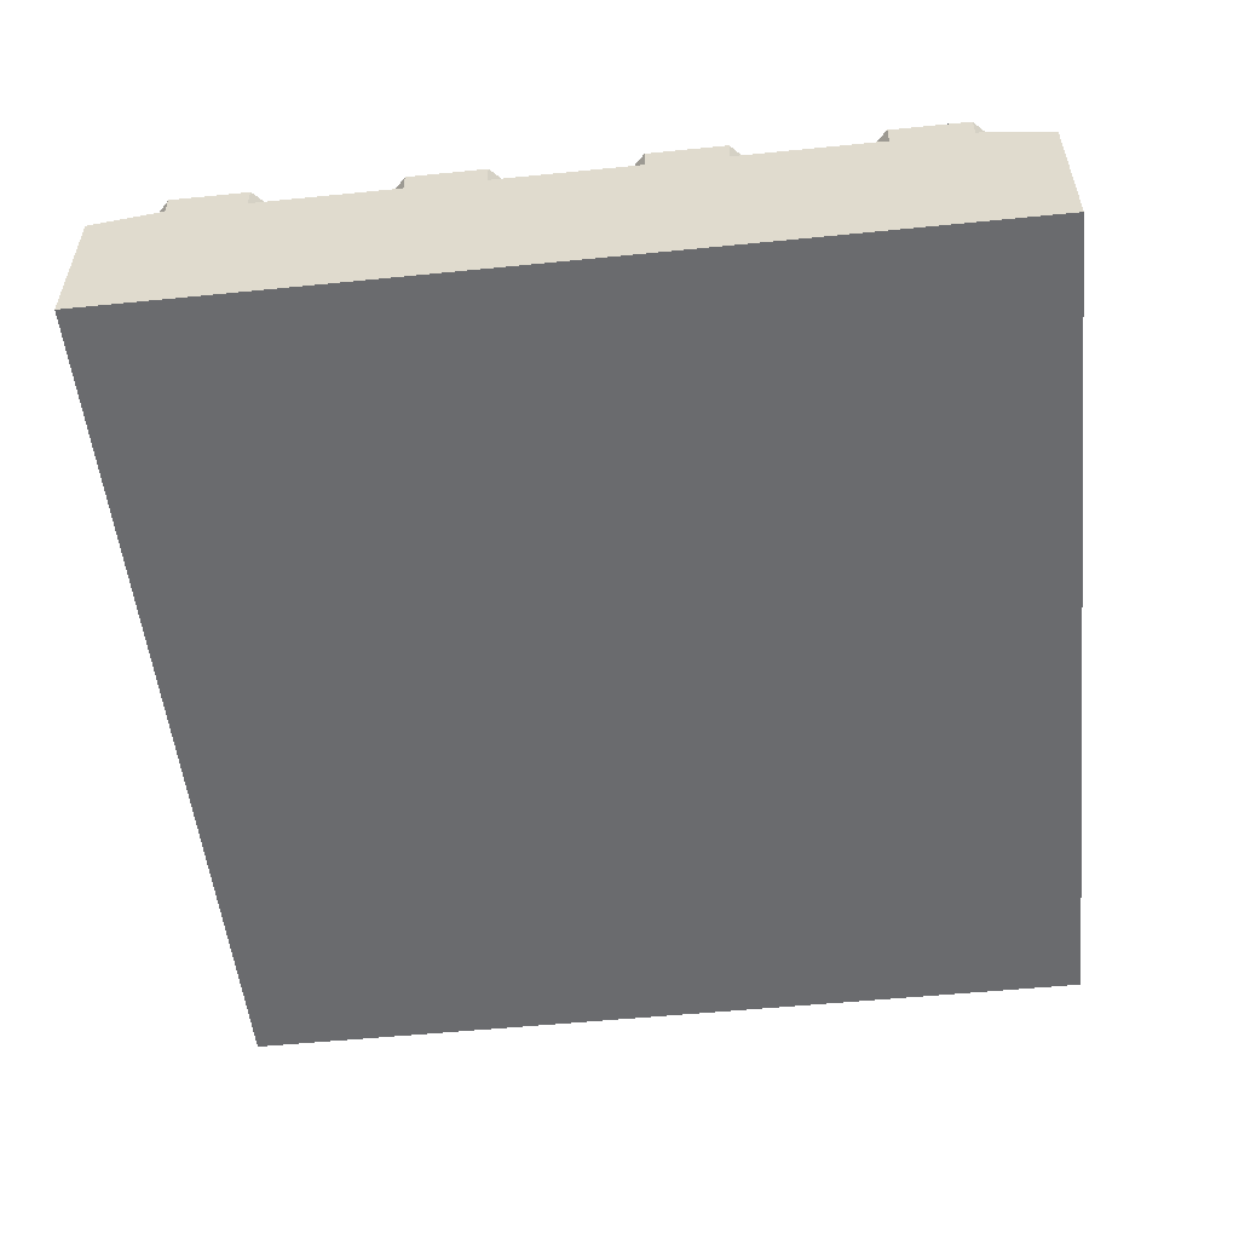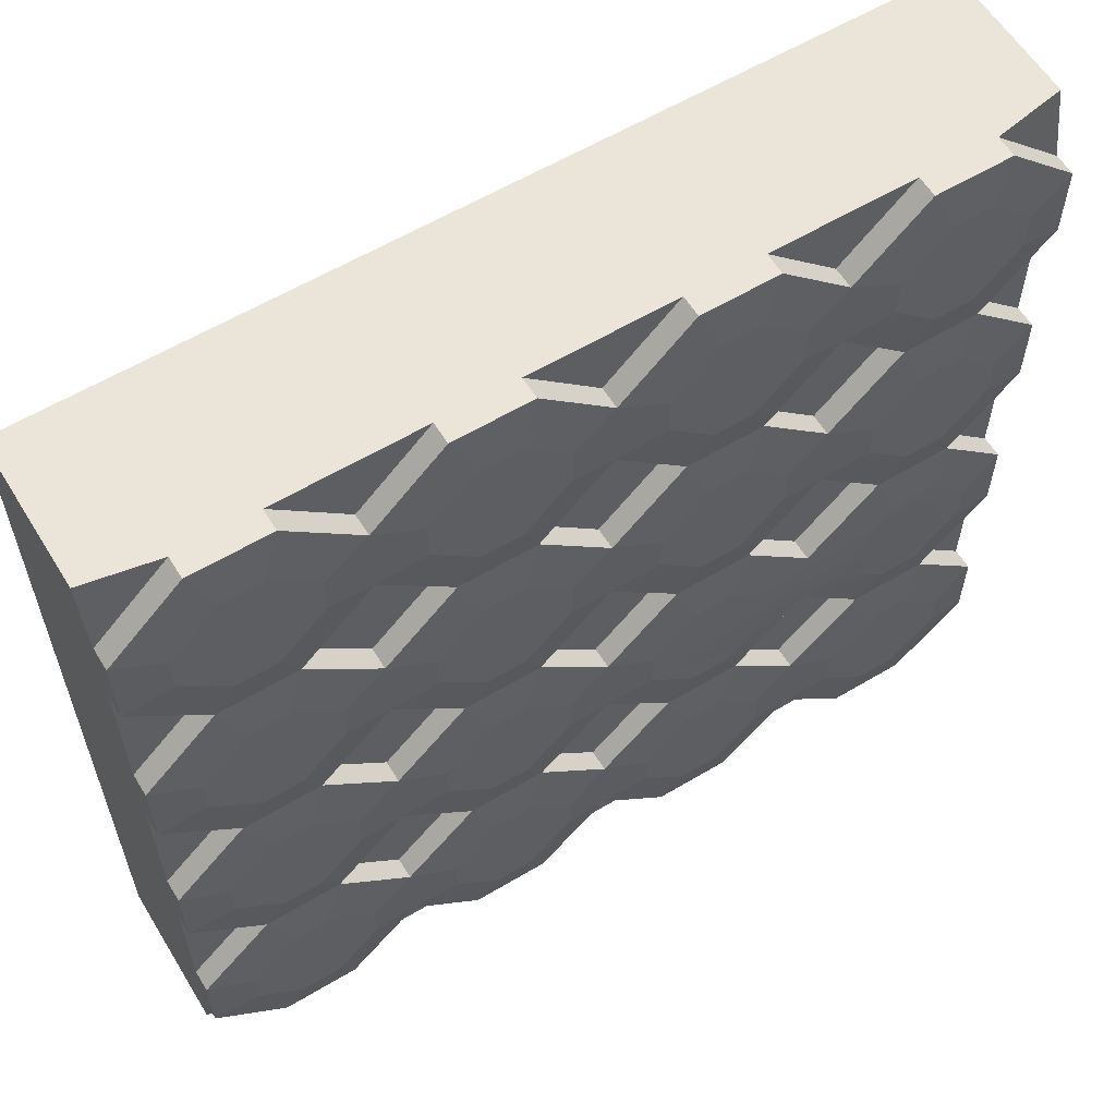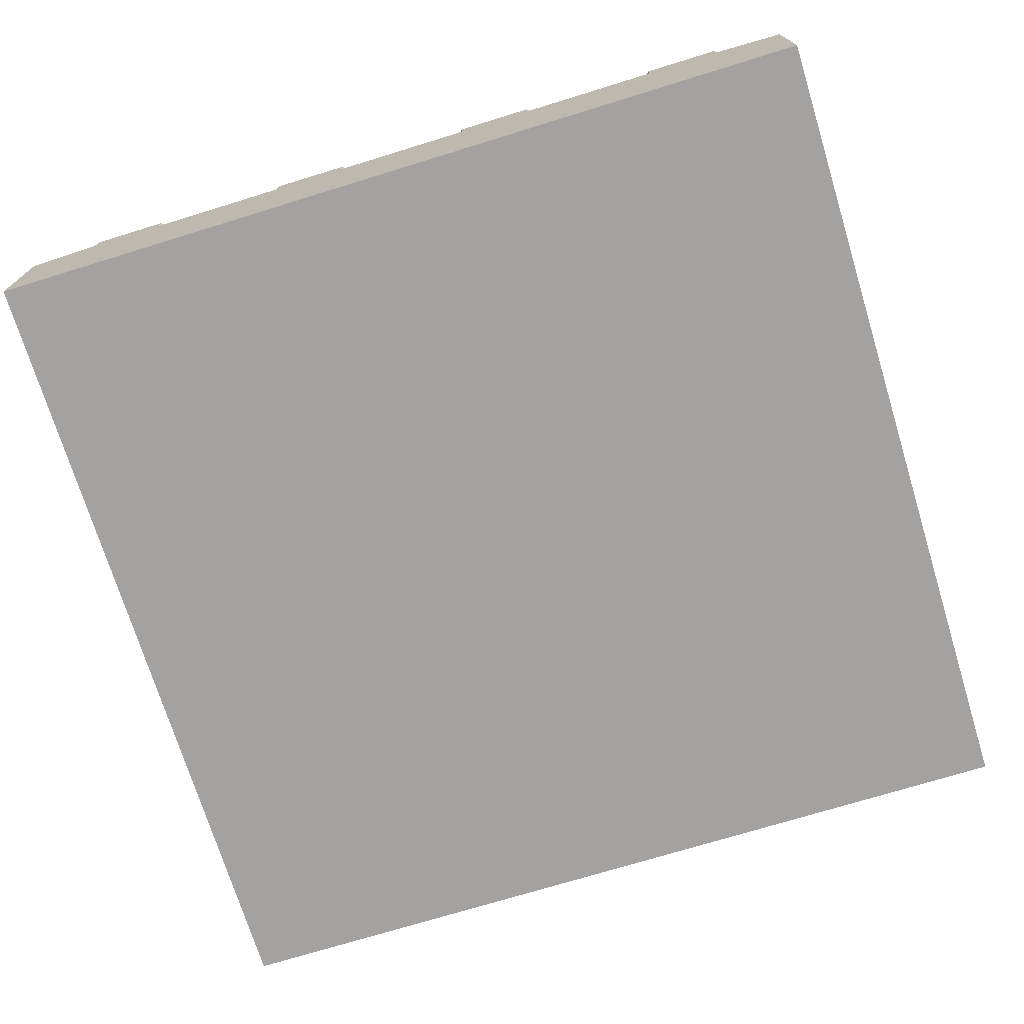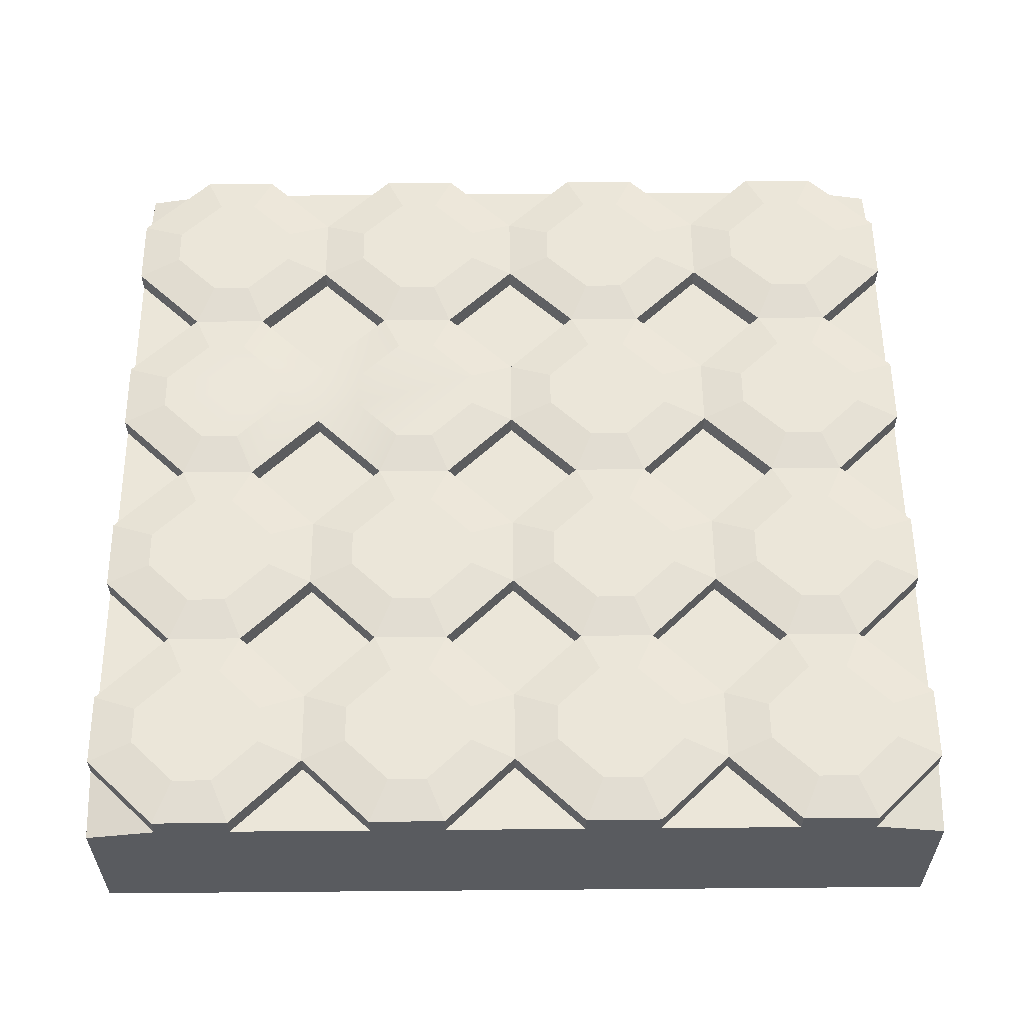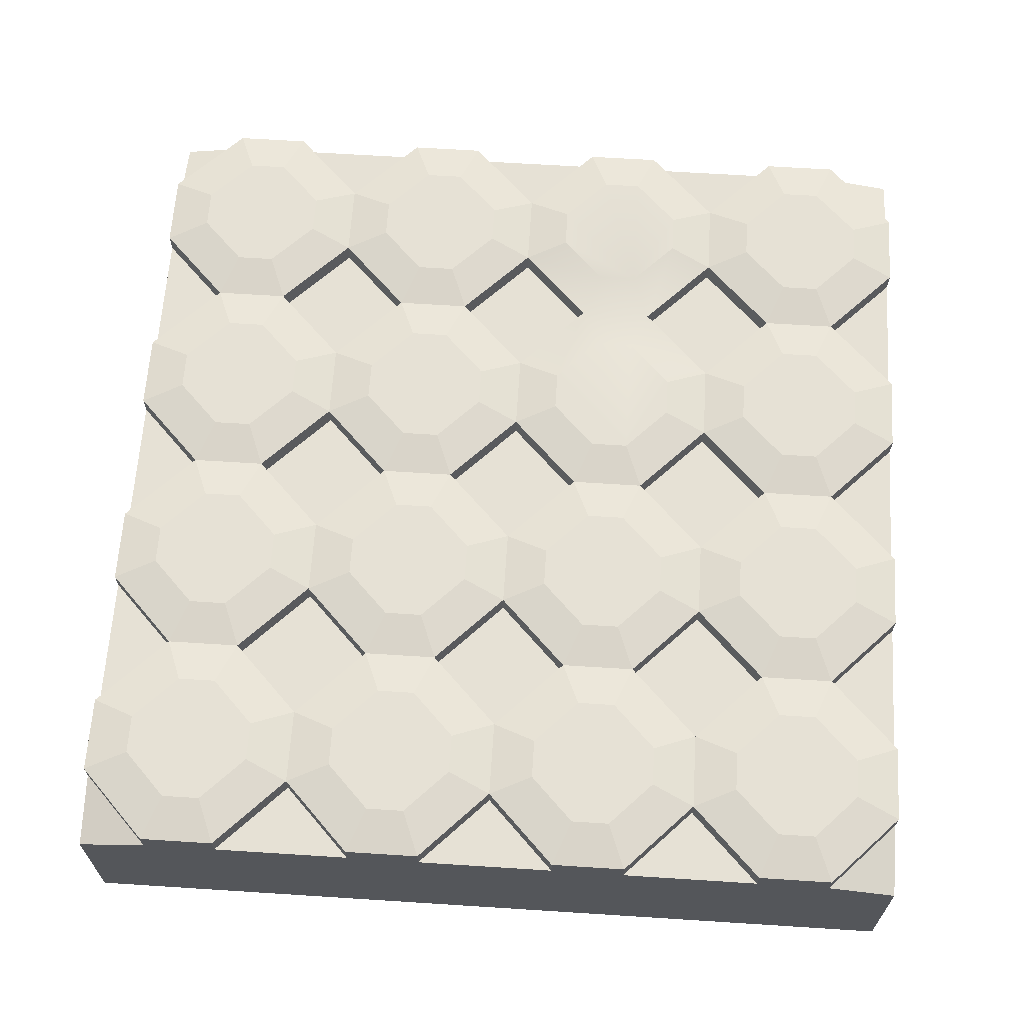
<metadata>
{"format":"obj","ext":"obj","renderer":"f3d","projection":"perspective","resolution":1024,"background":"white","views":[{"elev":-53.4,"azim":-83.9,"up":"+Y"},{"elev":59.6,"azim":148.5,"up":"+Z"},{"elev":-72.7,"azim":17.1,"up":"+Y"},{"elev":57.5,"azim":-0.5,"up":"+Y"},{"elev":64.4,"azim":93.7,"up":"+Y"}]}
</metadata>
<code>
o Cube
v -5.449 -1 5.273
v -5.449 -1 -5.273
v 5.449 -1 5.273
v 5.449 -1 -5.273
v -5.449 0.8373 5.273
v -4.563 1 5.273
v -5.449 1 4.415
v -4.563 1 -5.273
v -5.449 0.8373 -5.273
v -5.449 1 -4.415
v 4.563 1 5.273
v 5.449 0.8373 5.273
v 5.449 1 4.415
v 5.449 1 -4.415
v 5.449 0.8373 -5.273
v 4.563 1 -5.273
v -4.563 1 -0
v -5.449 1 -0.8579
v -5.449 1 0.8579
v 0 1 -4.415
v 0.8867 1 -5.273
v -0.8867 1 -5.273
v 5.449 1 -0.8579
v 4.563 1 -0
v 5.449 1 0.8579
v 0.8867 1 5.273
v 0 1 4.415
v -0.8867 1 5.273
v 0 1 -0.8579
v -0.8867 1 -0
v 0 1 0.8579
v 0.8867 1 -0
v -5.449 1 -3.494
v -5.449 1 -1.778
v -4.563 1 -2.636
v 3.611 1 -5.273
v 1.838 1 -5.273
v 2.725 1 -4.415
v 5.449 1 3.494
v 5.449 1 1.778
v 4.563 1 2.636
v -3.611 1 5.273
v -1.838 1 5.273
v -2.725 1 4.415
v -5.449 1 1.778
v -5.449 1 3.494
v -4.563 1 2.636
v -1.838 1 -5.273
v -3.611 1 -5.273
v -2.725 1 -4.415
v 5.449 1 -1.778
v 5.449 1 -3.494
v 4.563 1 -2.636
v 1.838 1 5.273
v 3.611 1 5.273
v 2.725 1 4.415
v 0 1 3.494
v 0.8867 1 2.636
v 0 1 1.778
v -0.8867 1 2.636
v 0.8867 1 -2.636
v 0 1 -3.494
v -0.8867 1 -2.636
v 0 1 -1.778
v 3.611 1 -0
v 2.725 1 -0.8579
v 1.838 1 -0
v 2.725 1 0.8579
v -1.838 1 -0
v -2.725 1 -0.8579
v -3.611 1 -0
v -2.725 1 0.8579
v -2.725 1 -1.778
v -1.838 1 -2.636
v -2.725 1 -3.494
v -3.611 1 -2.636
v 2.725 1 -1.778
v 3.611 1 -2.636
v 2.725 1 -3.494
v 1.838 1 -2.636
v 2.725 1 3.494
v 3.611 1 2.636
v 2.725 1 1.778
v 1.838 1 2.636
v -2.725 1 3.494
v -1.838 1 2.636
v -2.725 1 1.778
v -3.611 1 2.636
v -4.563 1.268 5.273
v -4.332 1.37 4.735
v -4.893 1.37 4.192
v -5.449 1.268 4.415
v -4.893 1.37 -4.192
v -5.449 1.268 -4.415
v -4.332 1.37 -4.735
v -4.563 1.268 -5.273
v 5.449 1.268 4.415
v 4.893 1.37 4.192
v 4.332 1.37 4.735
v 4.563 1.268 5.273
v 4.563 1.268 -5.273
v 4.332 1.37 -4.735
v 4.893 1.37 -4.192
v 5.449 1.268 -4.415
v -4.893 1.37 1.081
v -5.449 1.268 0.8579
v -4.332 1.37 0.5382
v -4.332 1.37 -0.5382
v -4.563 1.268 -0
v -4.893 1.37 -1.081
v -5.449 1.268 -0.8579
v -1.117 1.37 -4.735
v -0.8867 1.268 -5.273
v -0.5562 1.37 -4.192
v 0.5562 1.37 -4.192
v 0 1.268 -4.415
v 1.117 1.37 -4.735
v 0.8867 1.268 -5.273
v 4.893 1.37 -1.081
v 5.449 1.268 -0.8579
v 4.332 1.37 -0.5382
v 4.332 1.37 0.5382
v 4.563 1.268 -0
v 4.893 1.37 1.081
v 5.449 1.268 0.8579
v 0.8867 1.268 5.273
v 1.117 1.37 4.735
v 0.5562 1.37 4.192
v -0.5562 1.37 4.192
v 0 1.268 4.415
v -1.117 1.37 4.735
v -0.8867 1.268 5.273
v 0.8867 1.268 -0
v 1.117 1.37 0.5382
v 1.117 1.37 -0.5382
v 0.5562 1.37 -1.081
v -0.5562 1.37 -1.081
v 0 1.268 -0.8579
v -1.117 1.37 -0.5382
v -1.117 1.37 0.5382
v -0.8867 1.268 -0
v -0.5562 1.37 1.081
v 0.5562 1.37 1.081
v 0 1.268 0.8579
v -4.563 1.268 -2.636
v -4.332 1.37 -2.098
v -4.332 1.37 -3.175
v -4.893 1.37 -3.717
v -5.449 1.268 -3.494
v -4.893 1.37 -1.556
v -5.449 1.268 -1.778
v 2.725 1.268 -4.415
v 2.169 1.37 -4.192
v 3.281 1.37 -4.192
v 3.842 1.37 -4.735
v 3.611 1.268 -5.273
v 1.838 1.268 -5.273
v 1.608 1.37 -4.735
v 4.563 1.268 2.636
v 4.332 1.37 2.098
v 4.332 1.37 3.175
v 4.893 1.37 3.717
v 5.449 1.268 3.494
v 5.449 1.268 1.778
v 4.893 1.37 1.556
v -2.725 1.268 4.415
v -2.169 1.37 4.192
v -3.281 1.37 4.192
v -3.842 1.37 4.735
v -3.611 1.268 5.273
v -1.838 1.268 5.273
v -1.608 1.37 4.735
v -4.332 1.37 2.098
v -4.563 1.268 2.636
v -4.332 1.37 3.175
v -4.893 1.37 1.556
v -5.449 1.268 1.778
v -4.893 1.37 3.717
v -5.449 1.268 3.494
v -2.169 1.37 -4.192
v -2.725 1.268 -4.415
v -3.281 1.37 -4.192
v -1.608 1.37 -4.735
v -1.838 1.268 -5.273
v -3.842 1.37 -4.735
v -3.611 1.268 -5.273
v 4.563 1.268 -2.636
v 4.332 1.37 -3.175
v 4.332 1.37 -2.098
v 4.893 1.37 -1.556
v 5.449 1.268 -1.778
v 5.449 1.268 -3.494
v 4.893 1.37 -3.717
v 2.725 1.268 4.415
v 3.281 1.37 4.192
v 2.169 1.37 4.192
v 1.608 1.37 4.735
v 1.838 1.268 5.273
v 3.611 1.268 5.273
v 3.842 1.37 4.735
v -0.8867 1.268 2.636
v -1.117 1.37 2.098
v -1.117 1.37 3.175
v -0.5562 1.37 3.717
v 0.5562 1.37 3.717
v 0 1.268 3.494
v 1.117 1.37 3.175
v 1.117 1.37 2.098
v 0.8867 1.268 2.636
v 0.5562 1.37 1.556
v -0.5562 1.37 1.556
v 0 1.268 1.778
v 0 1.268 -1.778
v -0.5562 1.37 -1.556
v 0.5562 1.37 -1.556
v 1.117 1.37 -2.098
v 1.117 1.37 -3.175
v 0.8867 1.268 -2.636
v 0.5562 1.37 -3.717
v -0.5562 1.37 -3.717
v 0 1.268 -3.494
v -1.117 1.37 -3.175
v -1.117 1.37 -2.098
v -0.8867 1.268 -2.636
v 2.725 1.268 0.8579
v 2.169 1.37 1.081
v 3.281 1.37 1.081
v 3.842 1.37 0.5382
v 3.842 1.37 -0.5382
v 3.611 1.268 -0
v 3.281 1.37 -1.081
v 2.169 1.37 -1.081
v 2.725 1.268 -0.8579
v 1.608 1.37 -0.5382
v 1.608 1.37 0.5382
v 1.838 1.268 -0
v -2.169 1.37 1.081
v -2.725 1.268 0.8579
v -3.281 1.37 1.081
v -1.608 1.37 0.5382
v -1.608 1.37 -0.5382
v -1.838 1.268 -0
v -2.169 1.37 -1.081
v -3.281 1.37 -1.081
v -2.725 1.268 -0.8579
v -3.842 1.37 -0.5382
v -3.842 1.37 0.5382
v -3.611 1.268 -0
v -3.842 1.37 -2.098
v -3.611 1.268 -2.636
v -3.842 1.37 -3.175
v -3.281 1.37 -1.556
v -2.169 1.37 -1.556
v -2.725 1.268 -1.778
v -1.608 1.37 -2.098
v -1.608 1.37 -3.175
v -1.838 1.268 -2.636
v -2.169 1.37 -3.717
v -3.281 1.37 -3.717
v -2.725 1.268 -3.494
v 1.608 1.37 -2.098
v 1.838 1.268 -2.636
v 1.608 1.37 -3.175
v 2.169 1.37 -1.556
v 3.281 1.37 -1.556
v 2.725 1.268 -1.778
v 3.842 1.37 -2.098
v 3.842 1.37 -3.175
v 3.611 1.268 -2.636
v 3.281 1.37 -3.717
v 2.169 1.37 -3.717
v 2.725 1.268 -3.494
v 1.838 1.268 2.636
v 1.608 1.37 2.098
v 1.608 1.37 3.175
v 2.169 1.37 3.717
v 3.281 1.37 3.717
v 2.725 1.268 3.494
v 3.842 1.37 3.175
v 3.842 1.37 2.098
v 3.611 1.268 2.636
v 3.281 1.37 1.556
v 2.169 1.37 1.556
v 2.725 1.268 1.778
v -3.611 1.268 2.636
v -3.842 1.37 2.098
v -3.842 1.37 3.175
v -3.281 1.37 3.717
v -2.169 1.37 3.717
v -2.725 1.268 3.494
v -1.608 1.37 3.175
v -1.608 1.37 2.098
v -1.838 1.268 2.636
v -2.169 1.37 1.556
v -3.281 1.37 1.556
v -2.725 1.268 1.778
f 2 4 3 1
f 5 6 7
f 8 9 10
f 11 12 13
f 14 15 16
f 17 18 19
f 20 21 22
f 23 24 25
f 26 27 28
f 29 30 31 32
f 33 34 35
f 36 37 38
f 39 40 41
f 42 43 44
f 45 46 47
f 48 49 50
f 51 52 53
f 54 55 56
f 57 58 59 60
f 61 62 63 64
f 65 66 67 68
f 69 70 71 72
f 73 74 75 76
f 77 78 79 80
f 81 82 83 84
f 85 86 87 88
f 3 12 11 55 54 26 28 43 42 6 5 1
f 1 5 7 46 45 19 18 34 33 10 9 2
f 2 9 8 49 48 22 21 37 36 16 15 4
f 4 15 14 52 51 23 25 40 39 13 12 3
f 90 91 92 89
f 93 95 96 94
f 98 99 100 97
f 102 103 104 101
f 105 107 109 106
f 108 110 111 109
f 112 114 116 113
f 115 117 118 116
f 119 121 123 120
f 122 124 125 123
f 127 128 130 126
f 129 131 132 130
f 135 136 138 133
f 137 139 141 138
f 140 142 144 141
f 143 134 133 144
f 147 148 149 145
f 150 146 145 151
f 154 155 156 152
f 158 153 152 157
f 161 162 163 159
f 165 160 159 164
f 168 169 170 166
f 172 167 166 171
f 173 176 177 174
f 178 175 174 179
f 180 183 184 181
f 185 182 181 186
f 189 190 191 187
f 193 188 187 192
f 196 197 198 194
f 200 195 194 199
f 203 204 206 201
f 205 207 209 206
f 208 210 212 209
f 211 202 201 212
f 215 216 218 213
f 217 219 221 218
f 220 222 224 221
f 223 214 213 224
f 227 228 230 225
f 229 231 233 230
f 232 234 236 233
f 235 226 225 236
f 237 240 242 238
f 241 243 245 242
f 244 246 248 245
f 247 239 238 248
f 249 252 254 250
f 253 255 257 254
f 256 258 260 257
f 259 251 250 260
f 261 264 266 262
f 265 267 269 266
f 268 270 272 269
f 271 263 262 272
f 275 276 278 273
f 277 279 281 278
f 280 282 284 281
f 283 274 273 284
f 287 288 290 285
f 289 291 293 290
f 292 294 296 293
f 295 286 285 296
f 99 200 199 100
f 197 127 126 198
f 131 172 171 132
f 169 90 89 170
f 179 92 91 178
f 176 105 106 177
f 110 150 151 111
f 148 93 94 149
f 186 96 95 185
f 183 112 113 184
f 117 158 157 118
f 155 102 101 156
f 97 163 162 98
f 103 193 192 104
f 190 119 120 191
f 124 165 164 125
f 7 6 89 92
f 288 287 175 178 91 90 169 168
f 6 42 170 89
f 46 7 92 179
f 8 10 94 96
f 182 185 95 93 148 147 251 259
f 10 33 149 94
f 49 8 96 186
f 11 13 97 100
f 162 161 279 277 195 200 99 98
f 13 39 163 97
f 55 11 100 199
f 14 16 101 104
f 103 102 155 154 270 268 188 193
f 16 36 156 101
f 52 14 104 192
f 17 19 106 109
f 239 247 107 105 176 173 286 295
f 19 45 177 106
f 18 17 109 111
f 252 249 146 150 110 108 246 244
f 34 18 111 151
f 22 48 184 113
f 20 22 113 116
f 114 112 183 180 258 256 222 220
f 21 20 116 118
f 153 158 117 115 219 217 263 271
f 37 21 118 157
f 23 51 191 120
f 24 23 120 123
f 190 189 267 265 231 229 121 119
f 25 24 123 125
f 124 122 228 227 282 280 160 165
f 40 25 125 164
f 27 26 126 130
f 276 275 207 205 128 127 197 196
f 26 54 198 126
f 28 27 130 132
f 204 203 291 289 167 172 131 129
f 43 28 132 171
f 29 32 133 138
f 226 235 134 143 210 208 274 283
f 264 261 216 215 136 135 234 232
f 32 31 144 133
f 30 29 138 141
f 214 223 255 253 243 241 139 137
f 31 30 141 144
f 142 140 240 237 294 292 202 211
f 33 35 145 149
f 35 34 151 145
f 36 38 152 156
f 38 37 157 152
f 39 41 159 163
f 41 40 164 159
f 42 44 166 170
f 44 43 171 166
f 45 47 174 177
f 47 46 179 174
f 48 50 181 184
f 50 49 186 181
f 51 53 187 191
f 53 52 192 187
f 54 56 194 198
f 56 55 199 194
f 57 60 201 206
f 60 59 212 201
f 58 57 206 209
f 59 58 209 212
f 61 64 213 218
f 64 63 224 213
f 62 61 218 221
f 63 62 221 224
f 65 68 225 230
f 68 67 236 225
f 66 65 230 233
f 67 66 233 236
f 69 72 238 242
f 72 71 248 238
f 70 69 242 245
f 71 70 245 248
f 73 76 250 254
f 76 75 260 250
f 74 73 254 257
f 75 74 257 260
f 80 79 272 262
f 77 80 262 266
f 78 77 266 269
f 79 78 269 272
f 81 84 273 278
f 84 83 284 273
f 82 81 278 281
f 83 82 281 284
f 85 88 285 290
f 88 87 296 285
f 86 85 290 293
f 87 86 293 296
f 152 153 271 272
f 154 152 272 270
f 189 187 269 267
f 187 188 268 269
f 217 218 262 263
f 218 216 261 262
f 123 121 229 230
f 122 123 230 228
f 233 231 265 266
f 232 233 266 264
f 135 133 236 234
f 133 134 235 236
f 159 160 280 281
f 161 159 281 279
f 196 194 278 276
f 194 195 277 278
f 116 114 220 221
f 115 116 221 219
f 137 138 213 214
f 138 136 215 213
f 144 142 211 212
f 143 144 212 210
f 129 130 206 204
f 130 128 205 206
f 166 167 289 290
f 168 166 290 288
f 173 174 285 286
f 174 175 287 285
f 108 109 248 246
f 109 107 247 248
f 147 145 250 251
f 145 146 249 250
f 180 181 260 258
f 181 182 259 260
f 224 222 256 257
f 223 224 257 255
f 140 141 242 240
f 141 139 241 242
f 237 238 296 294
f 238 239 295 296
f 203 201 293 291
f 201 202 292 293
f 209 207 275 273
f 208 209 273 274
f 227 225 284 282
f 225 226 283 284
f 245 254 252 244
f 245 243 253 254

</code>
